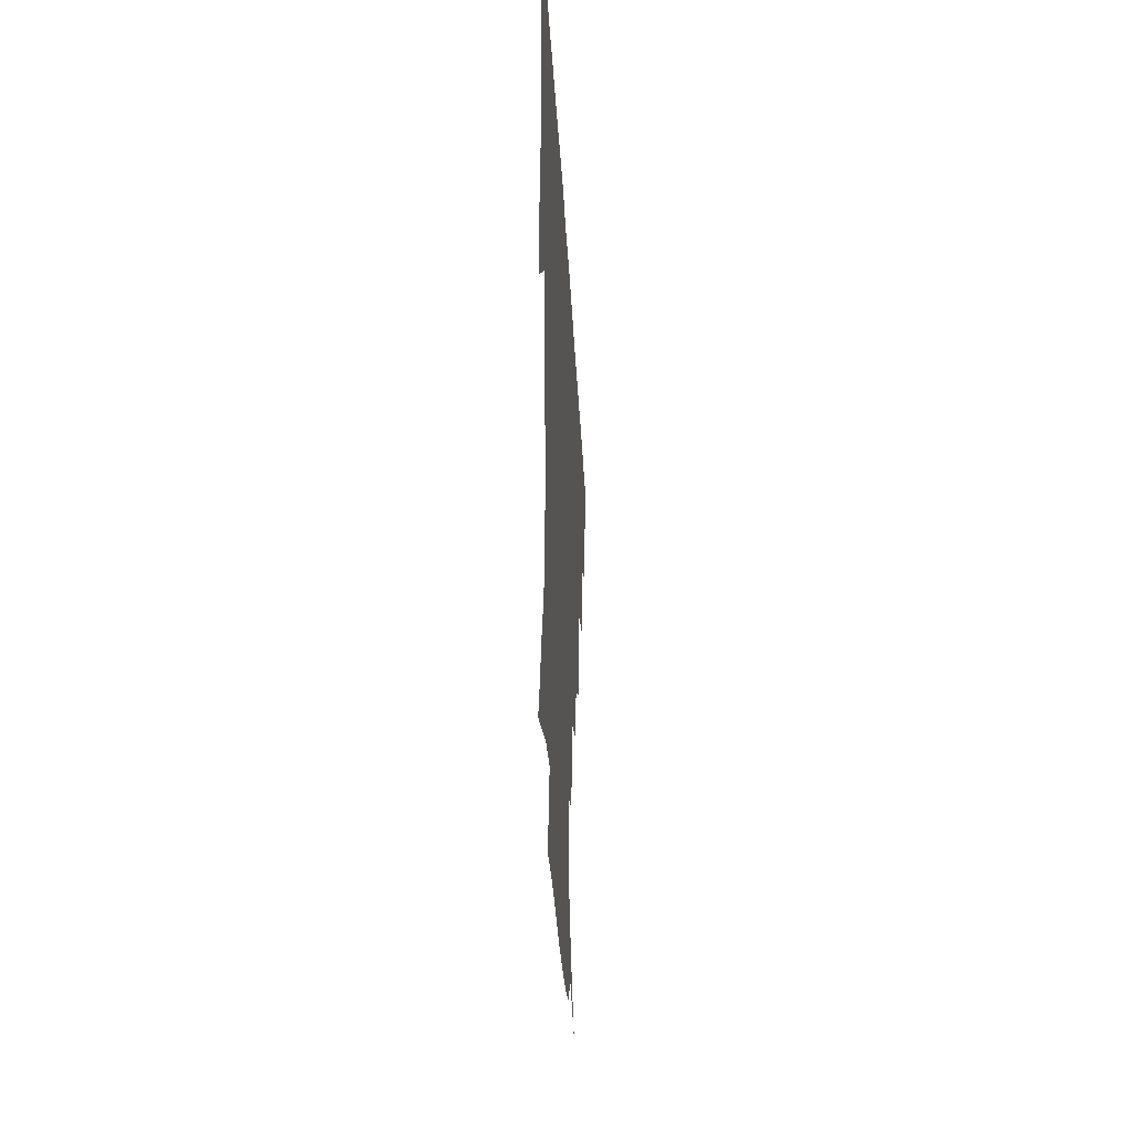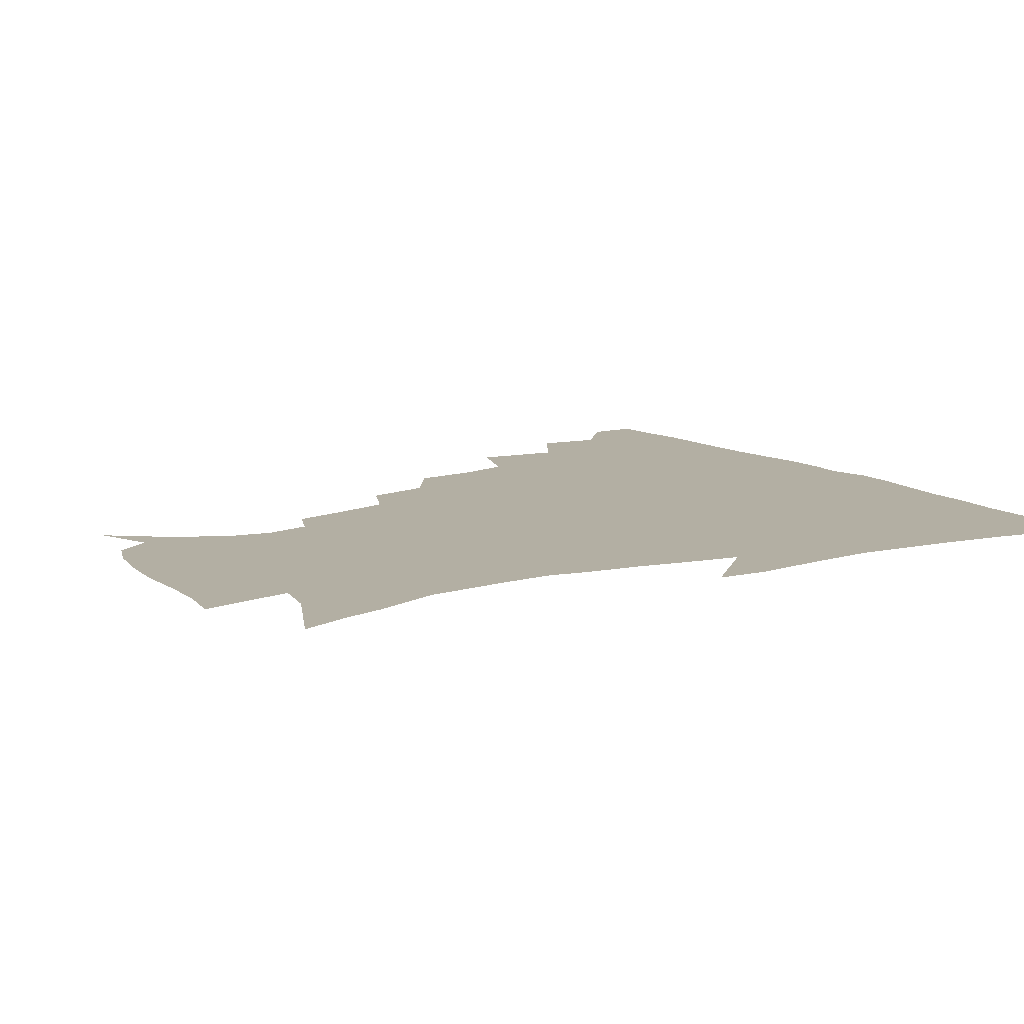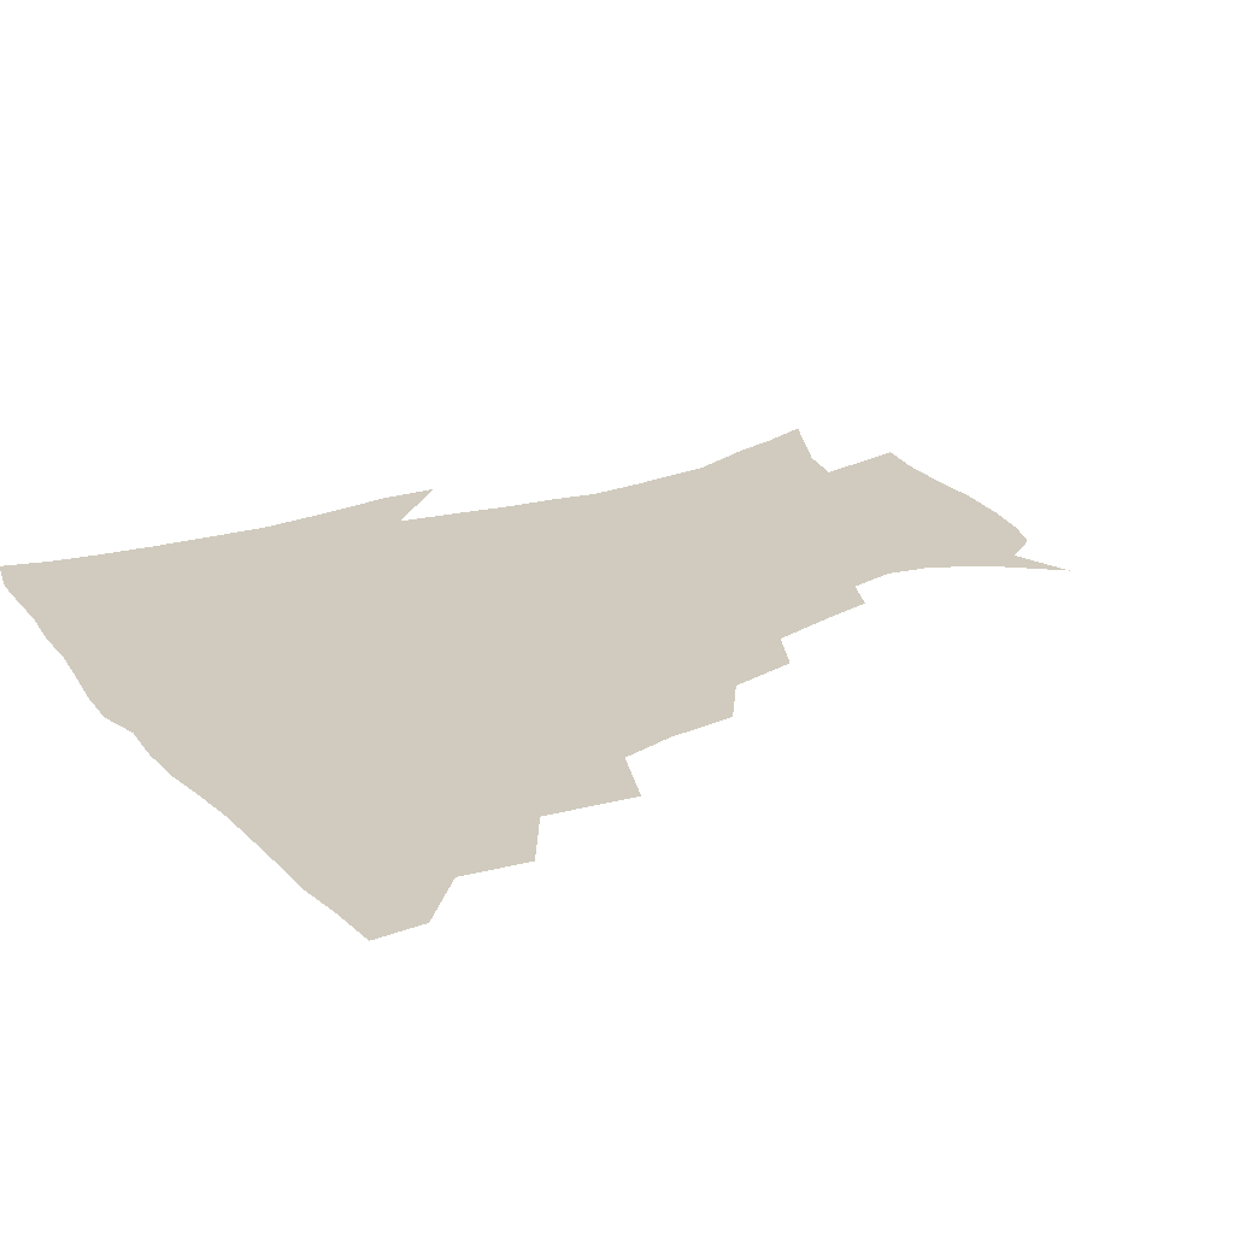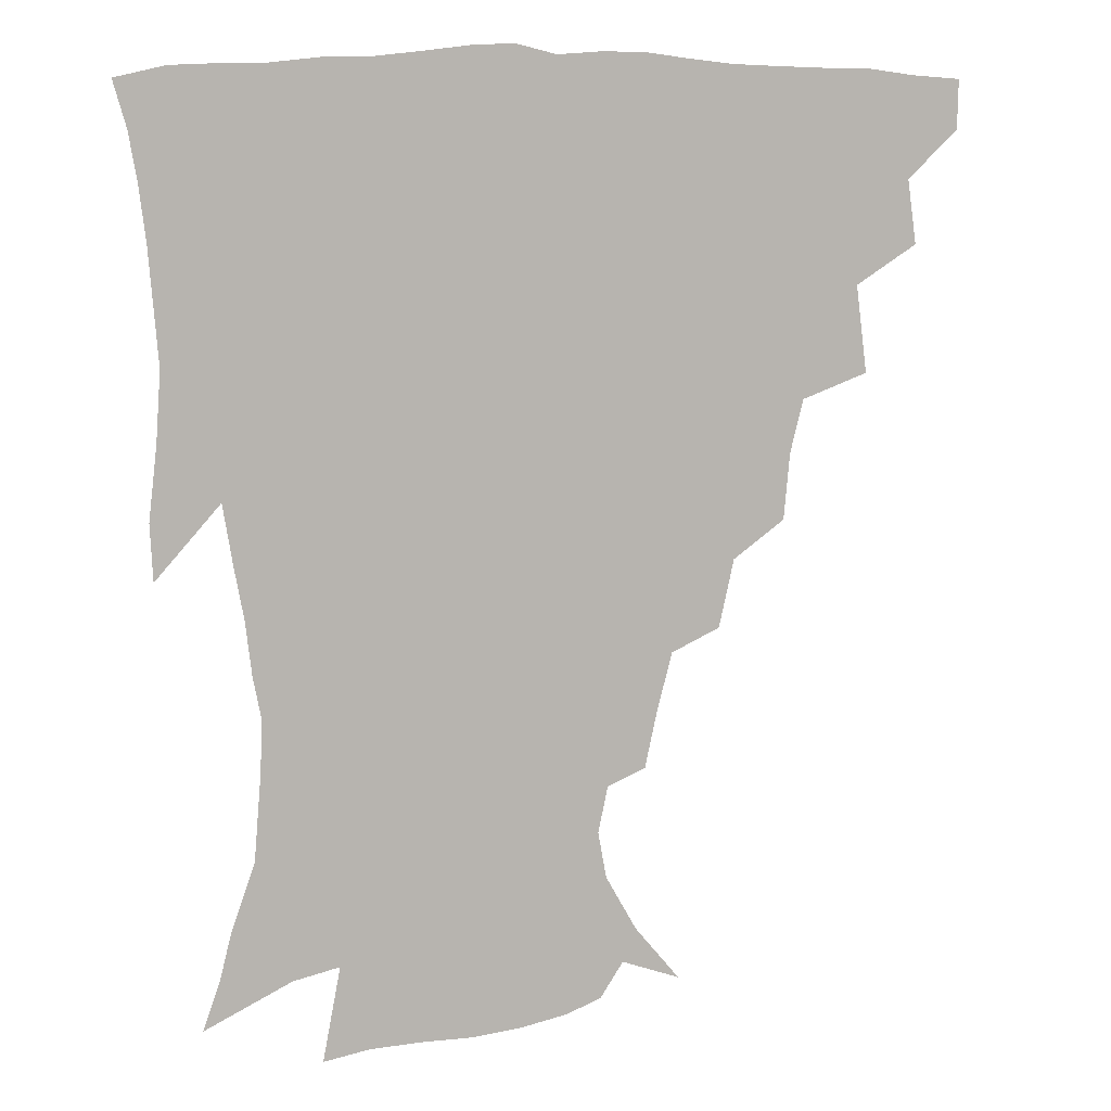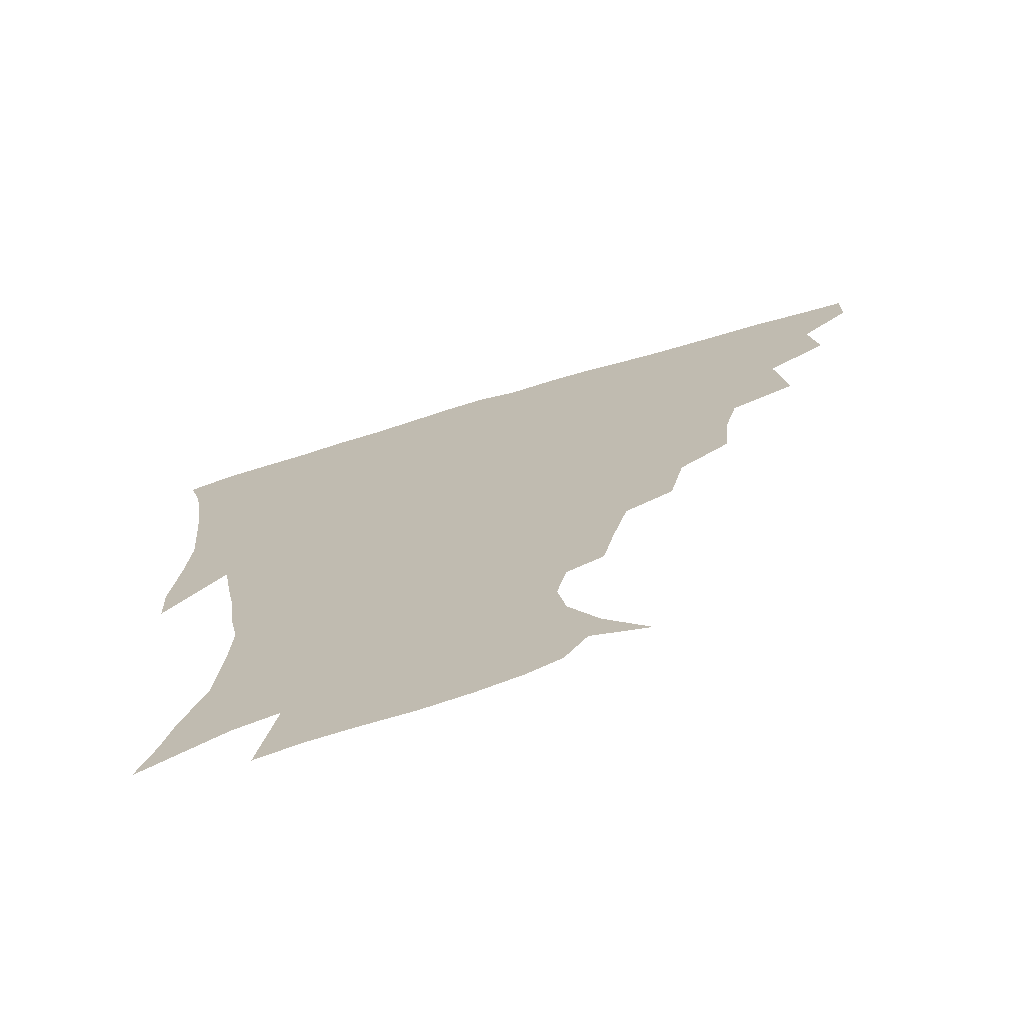
<metadata>
{"format":"obj","ext":"obj","renderer":"f3d","projection":"perspective","resolution":1024,"background":"white","views":[{"elev":-40.4,"azim":93.3,"up":"+Y"},{"elev":11.1,"azim":57.0,"up":"+Z"},{"elev":23.3,"azim":-121.0,"up":"+Z"},{"elev":8.1,"azim":163.6,"up":"+Y"},{"elev":-71.9,"azim":-163.5,"up":"+Y"}]}
</metadata>
<code>
v 436.5 417.9 0
v 436.1 433.9 0
v 450.2 381.4 0
v 453 402.2 0
v 453.5 419 0
v 452 435 0
v 466.6 340.4 0
v 470.2 368.6 0
v 470.9 388.4 0
v 469.3 404.1 0
v 468.6 419.9 0
v 467.6 436.8 0
v 494.5 293.6 0
v 492.5 315 0
v 488.1 332.4 0
v 487.2 354.5 0
v 487.6 374.5 0
v 486.9 390.8 0
v 485.1 405.7 0
v 483.8 421.1 0
v 483 436.8 0
v 516.2 259.5 0
v 511.3 281.5 0
v 507.2 300.4 0
v 508.3 329.3 0
v 503.6 341.6 0
v 504.1 361.8 0
v 502.7 377 0
v 501.4 391.9 0
v 500.4 406.6 0
v 499.4 421.2 0
v 498.2 437.2 0
v 541 214.9 0
v 537.2 232.3 0
v 532.1 252.1 0
v 527.2 273.7 0
v 523.7 292.1 0
v 522.2 314.1 0
v 521.4 334.1 0
v 518.6 346.9 0
v 519.3 365.4 0
v 517.5 379 0
v 516.2 393.1 0
v 515 407.5 0
v 513.9 422.2 0
v 513 437.6 0
v 529.3 144.4 0
v 543.9 162.1 0
v 553.9 179.9 0
v 556.7 194.8 0
v 553.5 209.7 0
v 549.7 229.2 0
v 545.8 245.2 0
v 542.1 264.3 0
v 538.8 281.4 0
v 537.1 302.6 0
v 535.4 318.8 0
v 534.3 335.8 0
v 533.5 351.4 0
v 533.1 366.5 0
v 532.1 380.3 0
v 530.4 394.1 0
v 529.6 408.3 0
v 528.5 423 0
v 527.6 439.1 0
v 548.2 151.2 0
v 560.4 171.5 0
v 564.8 189 0
v 564 201.8 0
v 561.7 220.2 0
v 559.1 239.3 0
v 556 254.2 0
v 553 269.9 0
v 551.1 288.9 0
v 549.7 306.9 0
v 548.8 323.4 0
v 548.1 338.8 0
v 547.4 353.5 0
v 547.9 368.8 0
v 546.7 381.3 0
v 545.3 394.8 0
v 544.4 408.8 0
v 542.9 424.6 0
v 541.7 440.8 0
v 555.8 139.8 0
v 564.5 156.6 0
v 572.4 177.4 0
v 573.9 194.5 0
v 573.3 210.6 0
v 570.9 227.7 0
v 569.1 244.3 0
v 566.7 259.6 0
v 564.9 277.4 0
v 563.7 294.9 0
v 562.4 309.3 0
v 561.8 325.7 0
v 561.6 340.7 0
v 560.9 354.1 0
v 561 369 0
v 560.3 381.9 0
v 559.5 395.1 0
v 559.3 408.6 0
v 558.1 423.2 0
v 555.9 440.9 0
v 567.2 135.4 0
v 579 162.1 0
v 583 181.5 0
v 583.1 195.5 0
v 582.4 217.4 0
v 580.9 229.6 0
v 579.5 246.9 0
v 577.7 262.9 0
v 576.5 280 0
v 575.6 297.3 0
v 575.6 313.3 0
v 574.5 325.4 0
v 574.6 341.4 0
v 574.5 355.2 0
v 574.5 369.1 0
v 574.2 382.2 0
v 573.8 395.5 0
v 573.4 408.9 0
v 572.1 423.5 0
v 570.4 439.7 0
v 582.1 132.4 0
v 591.1 163.5 0
v 593.2 183.5 0
v 593.5 198.9 0
v 592.1 217.1 0
v 591.3 230.4 0
v 589.8 250 0
v 589 266.5 0
v 588.4 282.3 0
v 587.8 297.6 0
v 587.8 314.9 0
v 587.9 328.9 0
v 588.2 343.6 0
v 588.2 356.5 0
v 588.4 369.7 0
v 588.5 382.7 0
v 588.2 395.8 0
v 587.6 409.1 0
v 586 424.6 0
v 583.8 442.9 0
v 598.7 130.7 0
v 602.9 163.8 0
v 603.5 184.7 0
v 603.3 204.3 0
v 602.6 218.2 0
v 601.9 234.2 0
v 600.7 251.2 0
v 600 267.1 0
v 600 283.3 0
v 600 299.1 0
v 600.1 315 0
v 600.6 328.4 0
v 600.9 342.9 0
v 601.2 355.9 0
v 601.8 369.9 0
v 602.3 383.1 0
v 602.2 396.1 0
v 601.4 410 0
v 600.3 424.7 0
v 597.9 442.1 0
v 615.9 130.7 0
v 615.1 163.6 0
v 614.2 184.7 0
v 613.6 201 0
v 612.7 218.4 0
v 611.9 236.5 0
v 611.4 253.2 0
v 611.6 266.4 0
v 611.4 283.6 0
v 611.9 298.7 0
v 612.3 314.5 0
v 613.1 329.5 0
v 613.7 342.8 0
v 614.4 356.6 0
v 615.1 370 0
v 615.9 383.3 0
v 616.2 396.1 0
v 616.2 409.5 0
v 614.8 424.5 0
v 613 440.1 0
v 632.3 129.9 0
v 628 160.6 0
v 625.3 181.9 0
v 624 199.4 0
v 622.6 218.2 0
v 622 235.6 0
v 622 250.4 0
v 622.6 266.2 0
v 623.1 281 0
v 623.8 296.5 0
v 624.6 311.5 0
v 625.2 328.4 0
v 626.2 342.6 0
v 627.1 355.8 0
v 628.1 370 0
v 629.2 383.1 0
v 629.8 396 0
v 630.4 409.2 0
v 630.3 423.1 0
v 628.7 438.3 0
v 647 127.3 0
v 641.3 157.6 0
v 636.9 179.1 0
v 634.3 198.1 0
v 632.7 216.1 0
v 632 233.2 0
v 632.7 246.7 0
v 633 264.2 0
v 634.4 278.2 0
v 635.5 293.6 0
v 636.7 308.5 0
v 637.2 325.9 0
v 638.1 341.9 0
v 639.8 354.3 0
v 641 367.9 0
v 642.2 382.5 0
v 644 396.1 0
v 644.9 408.6 0
v 645.1 422 0
v 643.4 437.9 0
v 656.3 154.4 0
v 649.9 174 0
v 646.2 191.9 0
v 642.9 211.8 0
v 642.5 227.4 0
v 643.1 241.4 0
v 643.7 257.8 0
v 645.1 273.5 0
v 646.5 290.4 0
v 648.1 307.1 0
v 649.7 322.1 0
v 650.6 338.1 0
v 651.9 353.3 0
v 653.5 367.1 0
v 655.1 381.5 0
v 656.8 394.8 0
v 658.2 407.9 0
v 659.3 421.5 0
v 659.9 436 0
v 671.3 147.2 0
v 662.9 168.4 0
v 657.8 186.9 0
v 654.4 204.1 0
v 653.2 220 0
v 653 235.3 0
v 654.1 249.7 0
v 655.4 267 0
v 657.3 283.9 0
v 659.8 300.2 0
v 662.1 316.6 0
v 662.9 333.3 0
v 663.8 350.3 0
v 665.3 366.2 0
v 667.6 379.6 0
v 669.6 393.7 0
v 671.6 406.6 0
v 673.3 420.2 0
v 674.6 435.7 0
v 684.6 140.8 0
v 679 156.9 0
v 675.5 170.9 0
v 667.6 193.2 0
v 666.6 205.6 0
v 665.4 221.1 0
v 664.7 238.2 0
v 667.4 251.5 0
v 669.5 268.9 0
v 672.7 286.2 0
v 675.8 305.3 0
v 675.9 324.9 0
v 677.2 341.6 0
v 678.4 358.7 0
v 680.1 375.2 0
v 682 391.1 0
v 684.9 404.8 0
v 687 418.3 0
v 689.6 434.9 0
v 696.8 281.8 0
v 697.7 299.9 0
v 695 323.5 0
v 693.5 345.8 0
v 695 363.9 0
v 696.5 382.6 0
v 698.8 400.7 0
v 701.5 416.2 0
v 705.7 431 0
f 4 5 1
f 1 5 2
f 5 6 2
f 8 9 3
f 3 9 4
f 9 10 4
f 4 10 5
f 10 11 5
f 5 11 6
f 11 12 6
f 15 16 7
f 7 16 8
f 16 17 8
f 8 17 9
f 17 18 9
f 9 18 10
f 18 19 10
f 10 19 11
f 19 20 11
f 11 20 12
f 20 21 12
f 23 24 13
f 13 24 14
f 24 25 14
f 14 25 15
f 25 26 15
f 15 26 16
f 26 27 16
f 16 27 17
f 27 28 17
f 17 28 18
f 28 29 18
f 18 29 19
f 29 30 19
f 19 30 20
f 30 31 20
f 20 31 21
f 31 32 21
f 35 36 22
f 22 36 23
f 36 37 23
f 23 37 24
f 37 38 24
f 24 38 25
f 38 39 25
f 25 39 26
f 39 40 26
f 26 40 27
f 40 41 27
f 27 41 28
f 41 42 28
f 28 42 29
f 42 43 29
f 29 43 30
f 43 44 30
f 30 44 31
f 44 45 31
f 31 45 32
f 45 46 32
f 51 52 33
f 33 52 34
f 52 53 34
f 34 53 35
f 53 54 35
f 35 54 36
f 54 55 36
f 36 55 37
f 55 56 37
f 37 56 38
f 56 57 38
f 38 57 39
f 57 58 39
f 39 58 40
f 58 59 40
f 40 59 41
f 59 60 41
f 41 60 42
f 60 61 42
f 42 61 43
f 61 62 43
f 43 62 44
f 62 63 44
f 44 63 45
f 63 64 45
f 45 64 46
f 64 65 46
f 47 66 48
f 66 67 48
f 48 67 49
f 67 68 49
f 49 68 50
f 68 69 50
f 50 69 51
f 69 70 51
f 51 70 52
f 70 71 52
f 52 71 53
f 71 72 53
f 53 72 54
f 72 73 54
f 54 73 55
f 73 74 55
f 55 74 56
f 74 75 56
f 56 75 57
f 75 76 57
f 57 76 58
f 76 77 58
f 58 77 59
f 77 78 59
f 59 78 60
f 78 79 60
f 60 79 61
f 79 80 61
f 61 80 62
f 80 81 62
f 62 81 63
f 81 82 63
f 63 82 64
f 82 83 64
f 64 83 65
f 83 84 65
f 85 86 66
f 66 86 67
f 86 87 67
f 67 87 68
f 87 88 68
f 68 88 69
f 88 89 69
f 69 89 70
f 89 90 70
f 70 90 71
f 90 91 71
f 71 91 72
f 91 92 72
f 72 92 73
f 92 93 73
f 73 93 74
f 93 94 74
f 74 94 75
f 94 95 75
f 75 95 76
f 95 96 76
f 76 96 77
f 96 97 77
f 77 97 78
f 97 98 78
f 78 98 79
f 98 99 79
f 79 99 80
f 99 100 80
f 80 100 81
f 100 101 81
f 81 101 82
f 101 102 82
f 82 102 83
f 102 103 83
f 83 103 84
f 103 104 84
f 85 105 86
f 105 106 86
f 86 106 87
f 106 107 87
f 87 107 88
f 107 108 88
f 88 108 89
f 108 109 89
f 89 109 90
f 109 110 90
f 90 110 91
f 110 111 91
f 91 111 92
f 111 112 92
f 92 112 93
f 112 113 93
f 93 113 94
f 113 114 94
f 94 114 95
f 114 115 95
f 95 115 96
f 115 116 96
f 96 116 97
f 116 117 97
f 97 117 98
f 117 118 98
f 98 118 99
f 118 119 99
f 99 119 100
f 119 120 100
f 100 120 101
f 120 121 101
f 101 121 102
f 121 122 102
f 102 122 103
f 122 123 103
f 103 123 104
f 123 124 104
f 105 125 106
f 125 126 106
f 106 126 107
f 126 127 107
f 107 127 108
f 127 128 108
f 108 128 109
f 128 129 109
f 109 129 110
f 129 130 110
f 110 130 111
f 130 131 111
f 111 131 112
f 131 132 112
f 112 132 113
f 132 133 113
f 113 133 114
f 133 134 114
f 114 134 115
f 134 135 115
f 115 135 116
f 135 136 116
f 116 136 117
f 136 137 117
f 117 137 118
f 137 138 118
f 118 138 119
f 138 139 119
f 119 139 120
f 139 140 120
f 120 140 121
f 140 141 121
f 121 141 122
f 141 142 122
f 122 142 123
f 142 143 123
f 123 143 124
f 143 144 124
f 125 145 126
f 145 146 126
f 126 146 127
f 146 147 127
f 127 147 128
f 147 148 128
f 128 148 129
f 148 149 129
f 129 149 130
f 149 150 130
f 130 150 131
f 150 151 131
f 131 151 132
f 151 152 132
f 132 152 133
f 152 153 133
f 133 153 134
f 153 154 134
f 134 154 135
f 154 155 135
f 135 155 136
f 155 156 136
f 136 156 137
f 156 157 137
f 137 157 138
f 157 158 138
f 138 158 139
f 158 159 139
f 139 159 140
f 159 160 140
f 140 160 141
f 160 161 141
f 141 161 142
f 161 162 142
f 142 162 143
f 162 163 143
f 143 163 144
f 163 164 144
f 145 165 146
f 165 166 146
f 146 166 147
f 166 167 147
f 147 167 148
f 167 168 148
f 148 168 149
f 168 169 149
f 149 169 150
f 169 170 150
f 150 170 151
f 170 171 151
f 151 171 152
f 171 172 152
f 152 172 153
f 172 173 153
f 153 173 154
f 173 174 154
f 154 174 155
f 174 175 155
f 155 175 156
f 175 176 156
f 156 176 157
f 176 177 157
f 157 177 158
f 177 178 158
f 158 178 159
f 178 179 159
f 159 179 160
f 179 180 160
f 160 180 161
f 180 181 161
f 161 181 162
f 181 182 162
f 162 182 163
f 182 183 163
f 163 183 164
f 183 184 164
f 165 185 166
f 185 186 166
f 166 186 167
f 186 187 167
f 167 187 168
f 187 188 168
f 168 188 169
f 188 189 169
f 169 189 170
f 189 190 170
f 170 190 171
f 190 191 171
f 171 191 172
f 191 192 172
f 172 192 173
f 192 193 173
f 173 193 174
f 193 194 174
f 174 194 175
f 194 195 175
f 175 195 176
f 195 196 176
f 176 196 177
f 196 197 177
f 177 197 178
f 197 198 178
f 178 198 179
f 198 199 179
f 179 199 180
f 199 200 180
f 180 200 181
f 200 201 181
f 181 201 182
f 201 202 182
f 182 202 183
f 202 203 183
f 183 203 184
f 203 204 184
f 185 205 186
f 205 206 186
f 186 206 187
f 206 207 187
f 187 207 188
f 207 208 188
f 188 208 189
f 208 209 189
f 189 209 190
f 209 210 190
f 190 210 191
f 210 211 191
f 191 211 192
f 211 212 192
f 192 212 193
f 212 213 193
f 193 213 194
f 213 214 194
f 194 214 195
f 214 215 195
f 195 215 196
f 215 216 196
f 196 216 197
f 216 217 197
f 197 217 198
f 217 218 198
f 198 218 199
f 218 219 199
f 199 219 200
f 219 220 200
f 200 220 201
f 220 221 201
f 201 221 202
f 221 222 202
f 202 222 203
f 222 223 203
f 203 223 204
f 223 224 204
f 206 225 207
f 225 226 207
f 207 226 208
f 226 227 208
f 208 227 209
f 227 228 209
f 209 228 210
f 228 229 210
f 210 229 211
f 229 230 211
f 211 230 212
f 230 231 212
f 212 231 213
f 231 232 213
f 213 232 214
f 232 233 214
f 214 233 215
f 233 234 215
f 215 234 216
f 234 235 216
f 216 235 217
f 235 236 217
f 217 236 218
f 236 237 218
f 218 237 219
f 237 238 219
f 219 238 220
f 238 239 220
f 220 239 221
f 239 240 221
f 221 240 222
f 240 241 222
f 222 241 223
f 241 242 223
f 223 242 224
f 242 243 224
f 225 244 226
f 244 245 226
f 226 245 227
f 245 246 227
f 227 246 228
f 246 247 228
f 228 247 229
f 247 248 229
f 229 248 230
f 248 249 230
f 230 249 231
f 249 250 231
f 231 250 232
f 250 251 232
f 232 251 233
f 251 252 233
f 233 252 234
f 252 253 234
f 234 253 235
f 253 254 235
f 235 254 236
f 254 255 236
f 236 255 237
f 255 256 237
f 237 256 238
f 256 257 238
f 238 257 239
f 257 258 239
f 239 258 240
f 258 259 240
f 240 259 241
f 259 260 241
f 241 260 242
f 260 261 242
f 242 261 243
f 261 262 243
f 244 263 245
f 263 264 245
f 245 264 246
f 264 265 246
f 246 265 247
f 265 266 247
f 247 266 248
f 266 267 248
f 248 267 249
f 267 268 249
f 249 268 250
f 268 269 250
f 250 269 251
f 269 270 251
f 251 270 252
f 270 271 252
f 252 271 253
f 271 272 253
f 253 272 254
f 272 273 254
f 254 273 255
f 273 274 255
f 255 274 256
f 274 275 256
f 256 275 257
f 275 276 257
f 257 276 258
f 276 277 258
f 258 277 259
f 277 278 259
f 259 278 260
f 278 279 260
f 260 279 261
f 279 280 261
f 261 280 262
f 280 281 262
f 273 282 274
f 282 283 274
f 274 283 275
f 283 284 275
f 275 284 276
f 284 285 276
f 276 285 277
f 285 286 277
f 277 286 278
f 286 287 278
f 278 287 279
f 287 288 279
f 279 288 280
f 288 289 280
f 280 289 281
f 289 290 281

</code>
